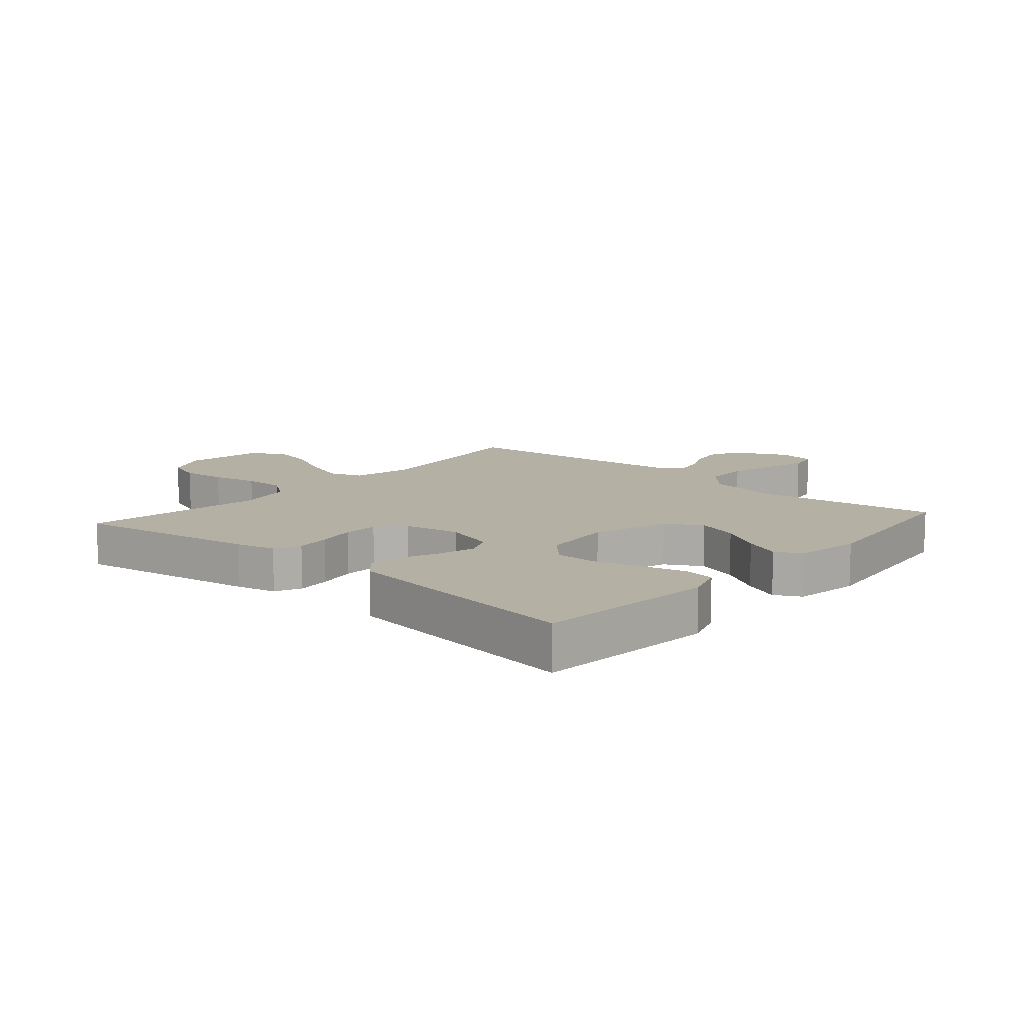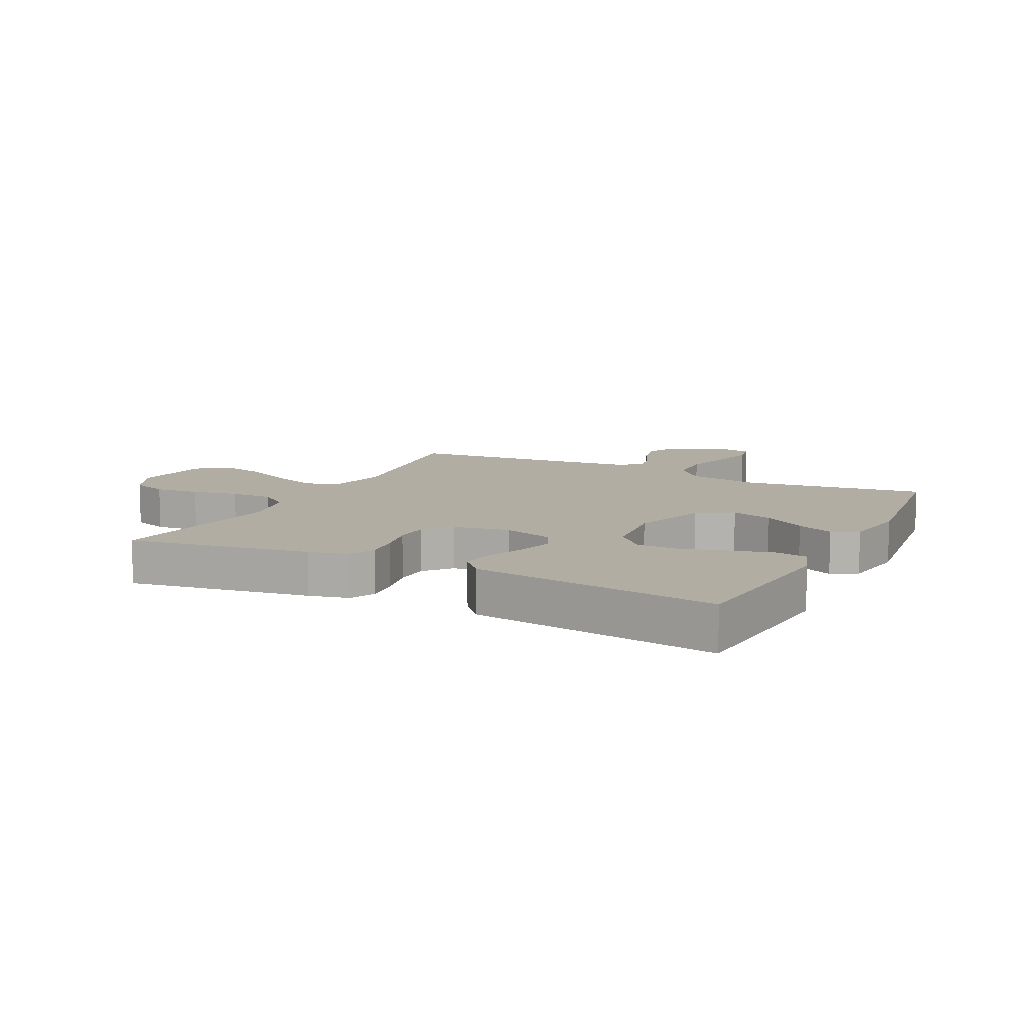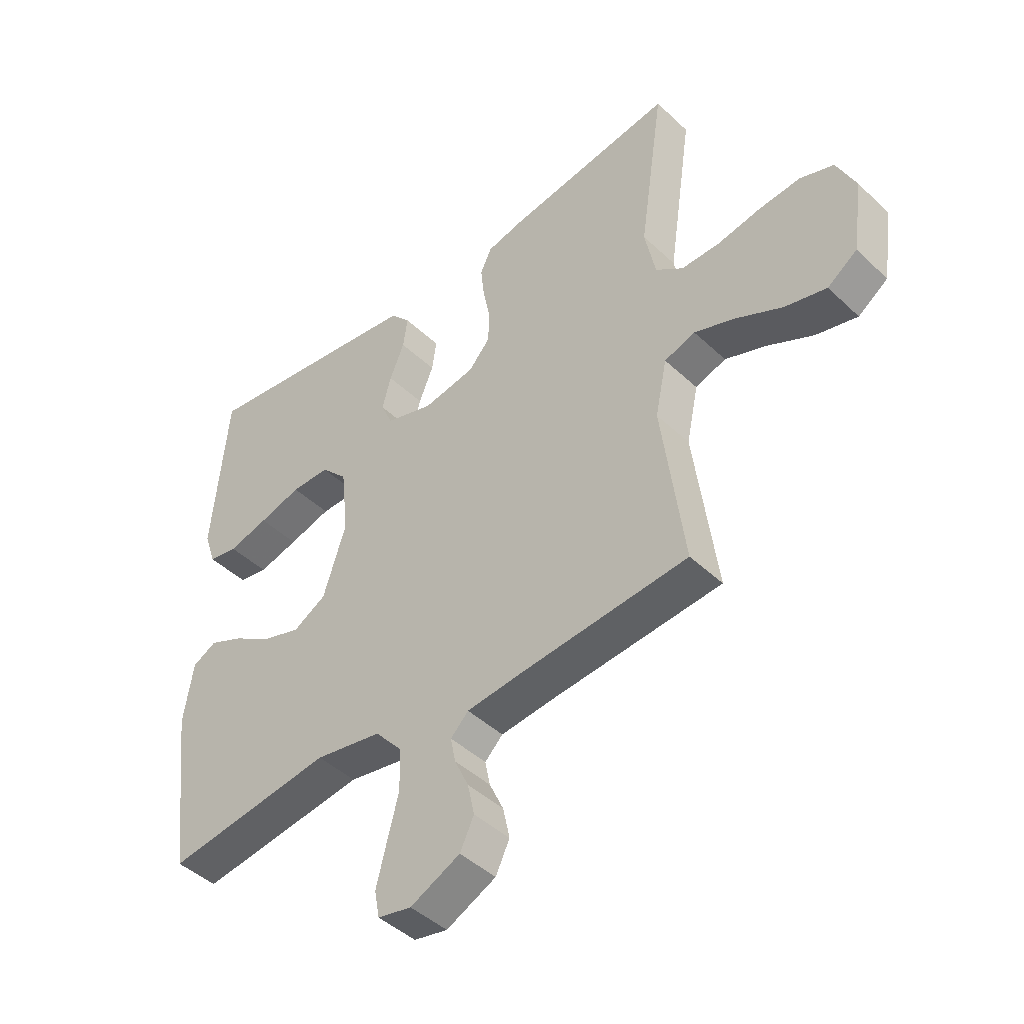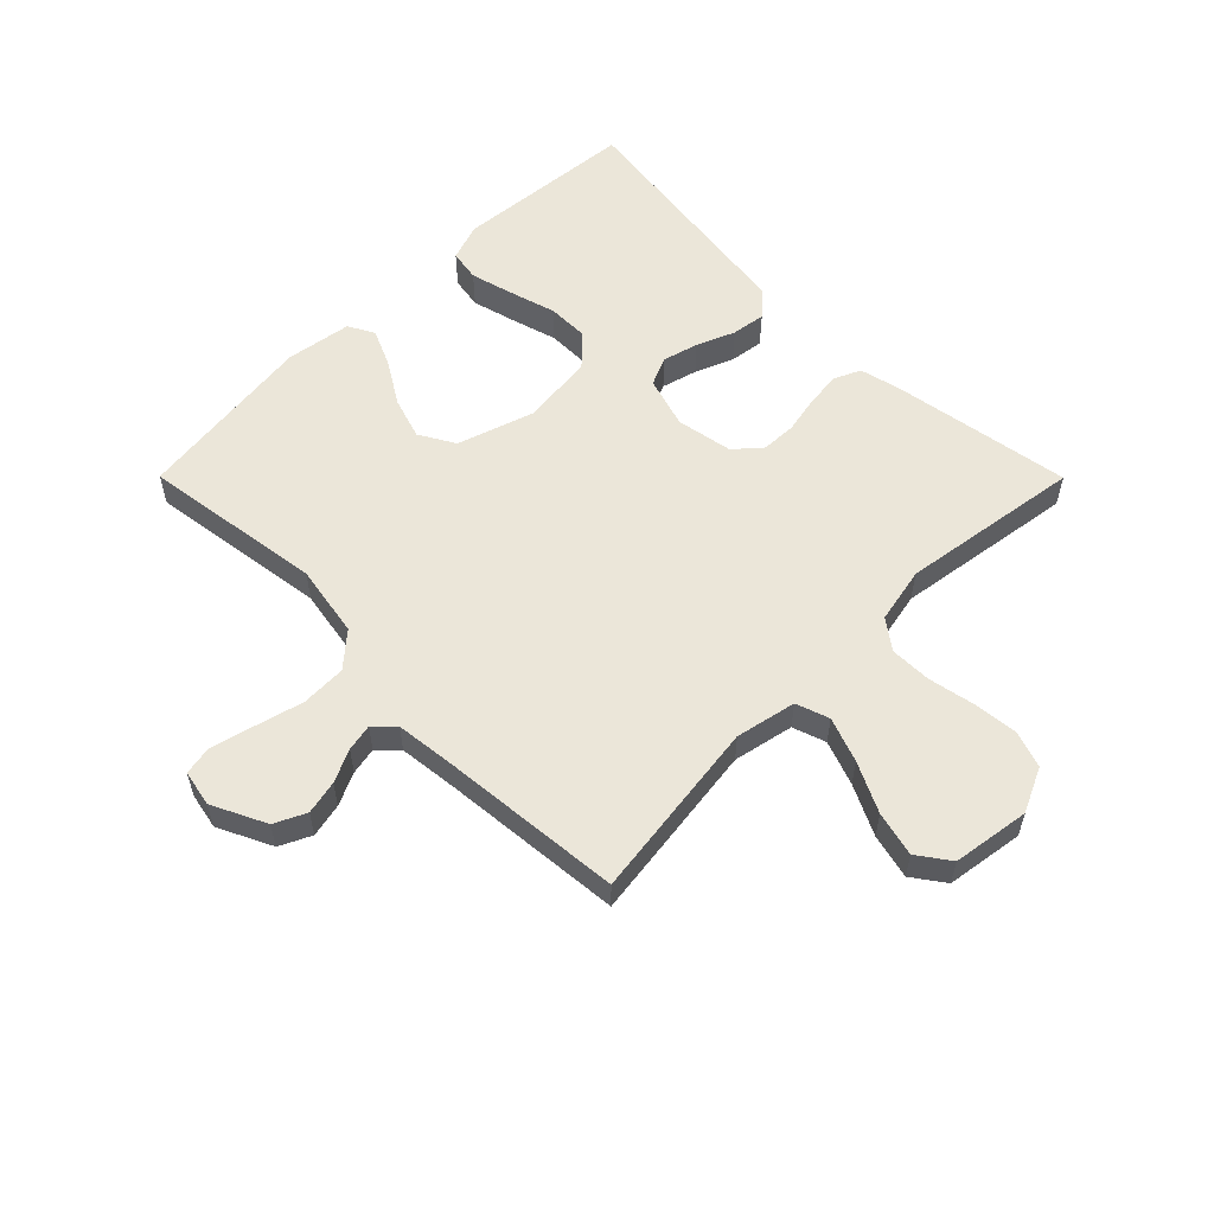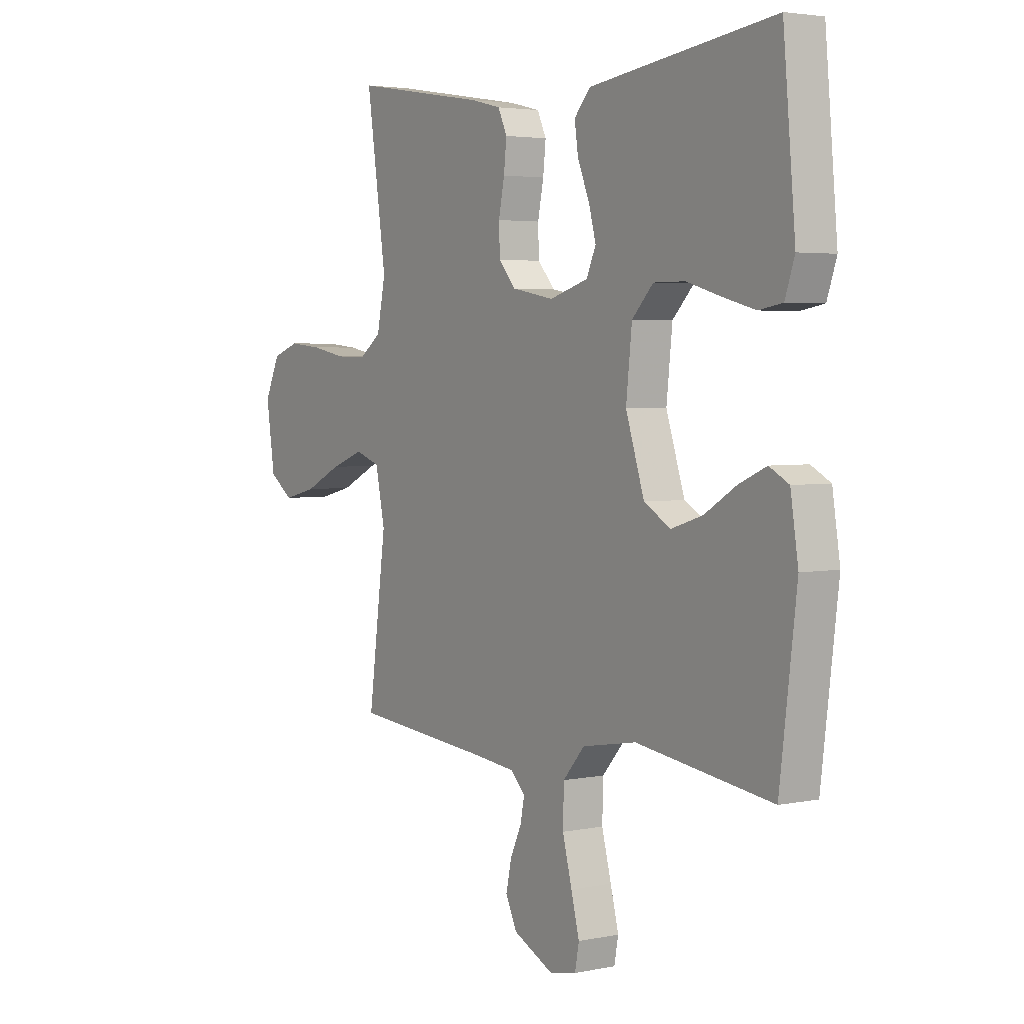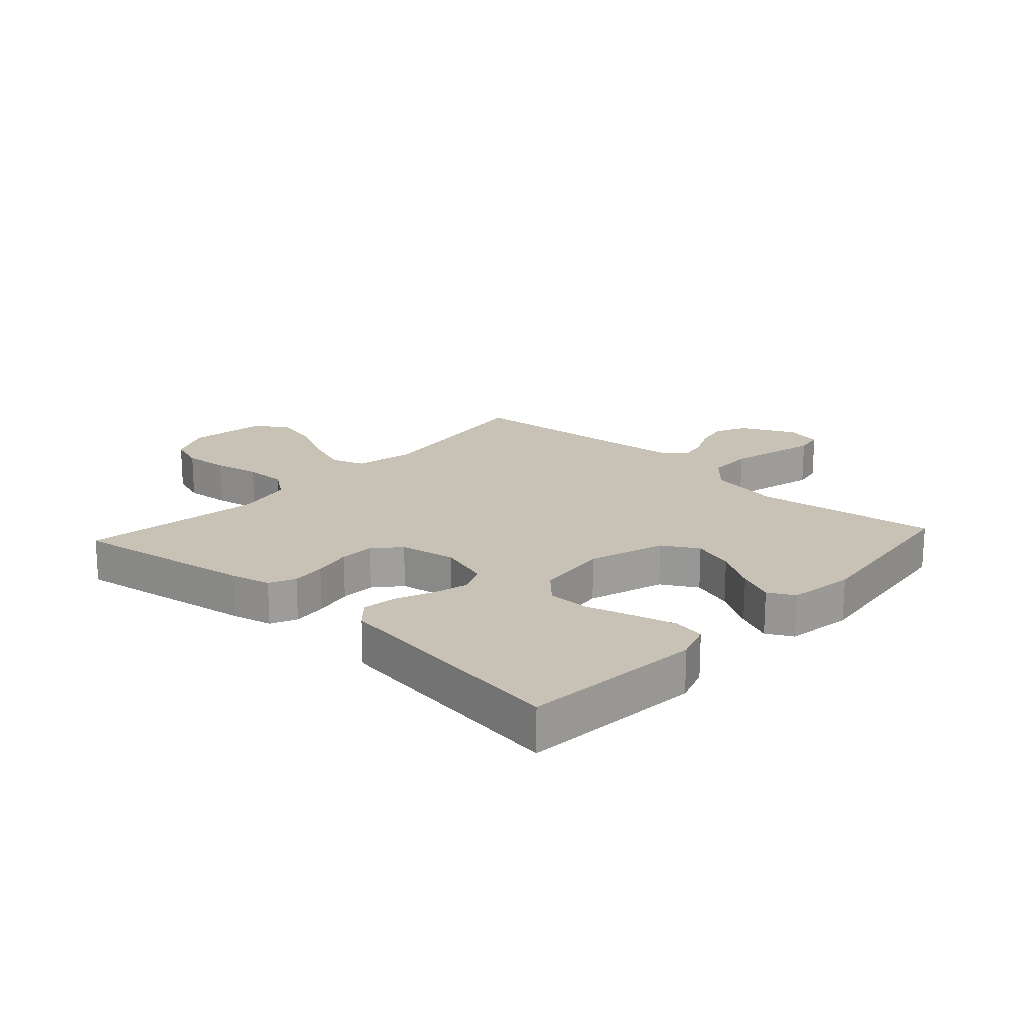
<metadata>
{"format":"obj","ext":"obj","renderer":"f3d","projection":"perspective","resolution":1024,"background":"white","views":[{"elev":11.6,"azim":41.2,"up":"+Y"},{"elev":10.6,"azim":26.6,"up":"+Y"},{"elev":-44.5,"azim":-137.5,"up":"+Z"},{"elev":57.1,"azim":-134.9,"up":"+Y"},{"elev":3.5,"azim":55.6,"up":"+Z"},{"elev":19.0,"azim":42.5,"up":"+Y"}]}
</metadata>
<code>
v 0.5 0.07 -0.5
v 0.2 0.07 -0.458
v 0.08 0.07 -0.479
v 0.032 0.07 -0.534
v 0.03 0.07 -0.609
v 0.051 0.07 -0.689
v 0.069 0.07 -0.76
v 0.06 0.07 -0.808
v 0 0.07 -0.82
v -0.089 0.07 -0.777
v -0.114 0.07 -0.725
v -0.102 0.07 -0.669
v -0.077 0.07 -0.615
v -0.068 0.07 -0.57
v -0.1 0.07 -0.538
v -0.2 0.07 -0.527
v -0.5 0.07 -0.5
v -0.46 0.07 -0.2
v -0.481 0.07 -0.1
v -0.536 0.07 -0.081
v -0.61 0.07 -0.108
v -0.692 0.07 -0.148
v -0.766 0.07 -0.166
v -0.819 0.07 -0.128
v -0.838 0.07 0
v -0.804 0.07 0.073
v -0.744 0.07 0.094
v -0.67 0.07 0.087
v -0.593 0.07 0.072
v -0.524 0.07 0.071
v -0.475 0.07 0.107
v -0.456 0.07 0.2
v -0.5 0.07 0.5
v -0.2 0.07 0.451
v -0.134 0.07 0.435
v -0.114 0.07 0.392
v -0.12 0.07 0.335
v -0.133 0.07 0.271
v -0.131 0.07 0.213
v -0.093 0.07 0.17
v 0 0.07 0.153
v 0.085 0.07 0.179
v 0.106 0.07 0.226
v 0.09 0.07 0.285
v 0.064 0.07 0.348
v 0.056 0.07 0.404
v 0.092 0.07 0.444
v 0.2 0.07 0.459
v 0.5 0.07 0.5
v 0.527 0.07 0.2
v 0.506 0.07 0.138
v 0.454 0.07 0.129
v 0.382 0.07 0.148
v 0.306 0.07 0.17
v 0.237 0.07 0.17
v 0.19 0.07 0.121
v 0.177 0.07 0
v 0.218 0.07 -0.126
v 0.277 0.07 -0.16
v 0.346 0.07 -0.138
v 0.416 0.07 -0.095
v 0.477 0.07 -0.068
v 0.52 0.07 -0.091
v 0.537 0.07 -0.2
v 0.5 0 -0.5
v 0.2 0 -0.458
v 0.08 0 -0.479
v 0.032 0 -0.534
v 0.03 0 -0.609
v 0.051 0 -0.689
v 0.069 0 -0.76
v 0.06 0 -0.808
v 0 0 -0.82
v -0.089 0 -0.777
v -0.114 0 -0.725
v -0.102 0 -0.669
v -0.077 0 -0.615
v -0.068 0 -0.57
v -0.1 0 -0.538
v -0.2 0 -0.527
v -0.5 0 -0.5
v -0.46 0 -0.2
v -0.481 0 -0.1
v -0.536 0 -0.081
v -0.61 0 -0.108
v -0.692 0 -0.148
v -0.766 0 -0.166
v -0.819 0 -0.128
v -0.838 0 0
v -0.804 0 0.073
v -0.744 0 0.094
v -0.67 0 0.087
v -0.593 0 0.072
v -0.524 0 0.071
v -0.475 0 0.107
v -0.456 0 0.2
v -0.5 0 0.5
v -0.2 0 0.451
v -0.134 0 0.435
v -0.114 0 0.392
v -0.12 0 0.335
v -0.133 0 0.271
v -0.131 0 0.213
v -0.093 0 0.17
v 0 0 0.153
v 0.085 0 0.179
v 0.106 0 0.226
v 0.09 0 0.285
v 0.064 0 0.348
v 0.056 0 0.404
v 0.092 0 0.444
v 0.2 0 0.459
v 0.5 0 0.5
v 0.527 0 0.2
v 0.506 0 0.138
v 0.454 0 0.129
v 0.382 0 0.148
v 0.306 0 0.17
v 0.237 0 0.17
v 0.19 0 0.121
v 0.177 0 0
v 0.218 0 -0.126
v 0.277 0 -0.16
v 0.346 0 -0.138
v 0.416 0 -0.095
v 0.477 0 -0.068
v 0.52 0 -0.091
v 0.537 0 -0.2
f 64 1 2
f 63 64 2
f 62 63 2
f 61 62 2
f 60 61 2
f 59 60 2 3
f 58 59 3 4
f 57 58 4
f 56 57 4
f 52 53 54
f 51 52 54
f 50 51 54
f 49 50 54
f 48 49 54
f 47 48 54
f 46 47 54
f 45 46 54
f 44 45 54
f 43 44 54 55
f 42 43 55 56
f 36 37 38
f 35 36 38
f 34 35 38
f 33 34 38
f 32 33 38
f 31 32 38 39
f 30 31 39 40
f 27 28 29
f 26 27 29
f 25 26 29
f 24 25 29
f 23 24 29
f 22 23 29
f 21 22 29
f 20 21 29 30
f 30 40 41
f 20 30 41
f 19 20 41
f 16 17 18
f 42 56 4
f 41 42 4
f 19 41 4
f 18 19 4
f 16 18 4
f 15 16 4
f 11 12 13
f 10 11 13
f 9 10 13
f 8 9 13
f 7 8 13
f 6 7 13
f 5 6 13
f 14 15 4 5
f 5 13 14
f 66 65 128
f 66 128 127
f 66 127 126
f 66 126 125
f 66 125 124
f 67 66 124 123
f 68 67 123 122
f 68 122 121
f 68 121 120
f 118 117 116
f 118 116 115
f 118 115 114
f 118 114 113
f 118 113 112
f 118 112 111
f 118 111 110
f 118 110 109
f 118 109 108
f 119 118 108 107
f 120 119 107 106
f 102 101 100
f 102 100 99
f 102 99 98
f 102 98 97
f 102 97 96
f 103 102 96 95
f 104 103 95 94
f 93 92 91
f 93 91 90
f 93 90 89
f 93 89 88
f 93 88 87
f 93 87 86
f 93 86 85
f 94 93 85 84
f 105 104 94
f 105 94 84
f 105 84 83
f 82 81 80
f 68 120 106
f 68 106 105
f 68 105 83
f 68 83 82
f 68 82 80
f 68 80 79
f 77 76 75
f 77 75 74
f 77 74 73
f 77 73 72
f 77 72 71
f 77 71 70
f 77 70 69
f 69 68 79 78
f 78 77 69
f 1 65 66 2
f 2 66 67 3
f 3 67 68 4
f 4 68 69 5
f 5 69 70 6
f 6 70 71 7
f 7 71 72 8
f 8 72 73 9
f 9 73 74 10
f 10 74 75 11
f 11 75 76 12
f 12 76 77 13
f 13 77 78 14
f 14 78 79 15
f 15 79 80 16
f 16 80 81 17
f 17 81 82 18
f 18 82 83 19
f 19 83 84 20
f 20 84 85 21
f 21 85 86 22
f 22 86 87 23
f 23 87 88 24
f 24 88 89 25
f 25 89 90 26
f 26 90 91 27
f 27 91 92 28
f 28 92 93 29
f 29 93 94 30
f 30 94 95 31
f 31 95 96 32
f 32 96 97 33
f 33 97 98 34
f 34 98 99 35
f 35 99 100 36
f 36 100 101 37
f 37 101 102 38
f 38 102 103 39
f 39 103 104 40
f 40 104 105 41
f 41 105 106 42
f 42 106 107 43
f 43 107 108 44
f 44 108 109 45
f 45 109 110 46
f 46 110 111 47
f 47 111 112 48
f 48 112 113 49
f 49 113 114 50
f 50 114 115 51
f 51 115 116 52
f 52 116 117 53
f 53 117 118 54
f 54 118 119 55
f 55 119 120 56
f 56 120 121 57
f 57 121 122 58
f 58 122 123 59
f 59 123 124 60
f 60 124 125 61
f 61 125 126 62
f 62 126 127 63
f 63 127 128 64
f 64 128 65 1

</code>
